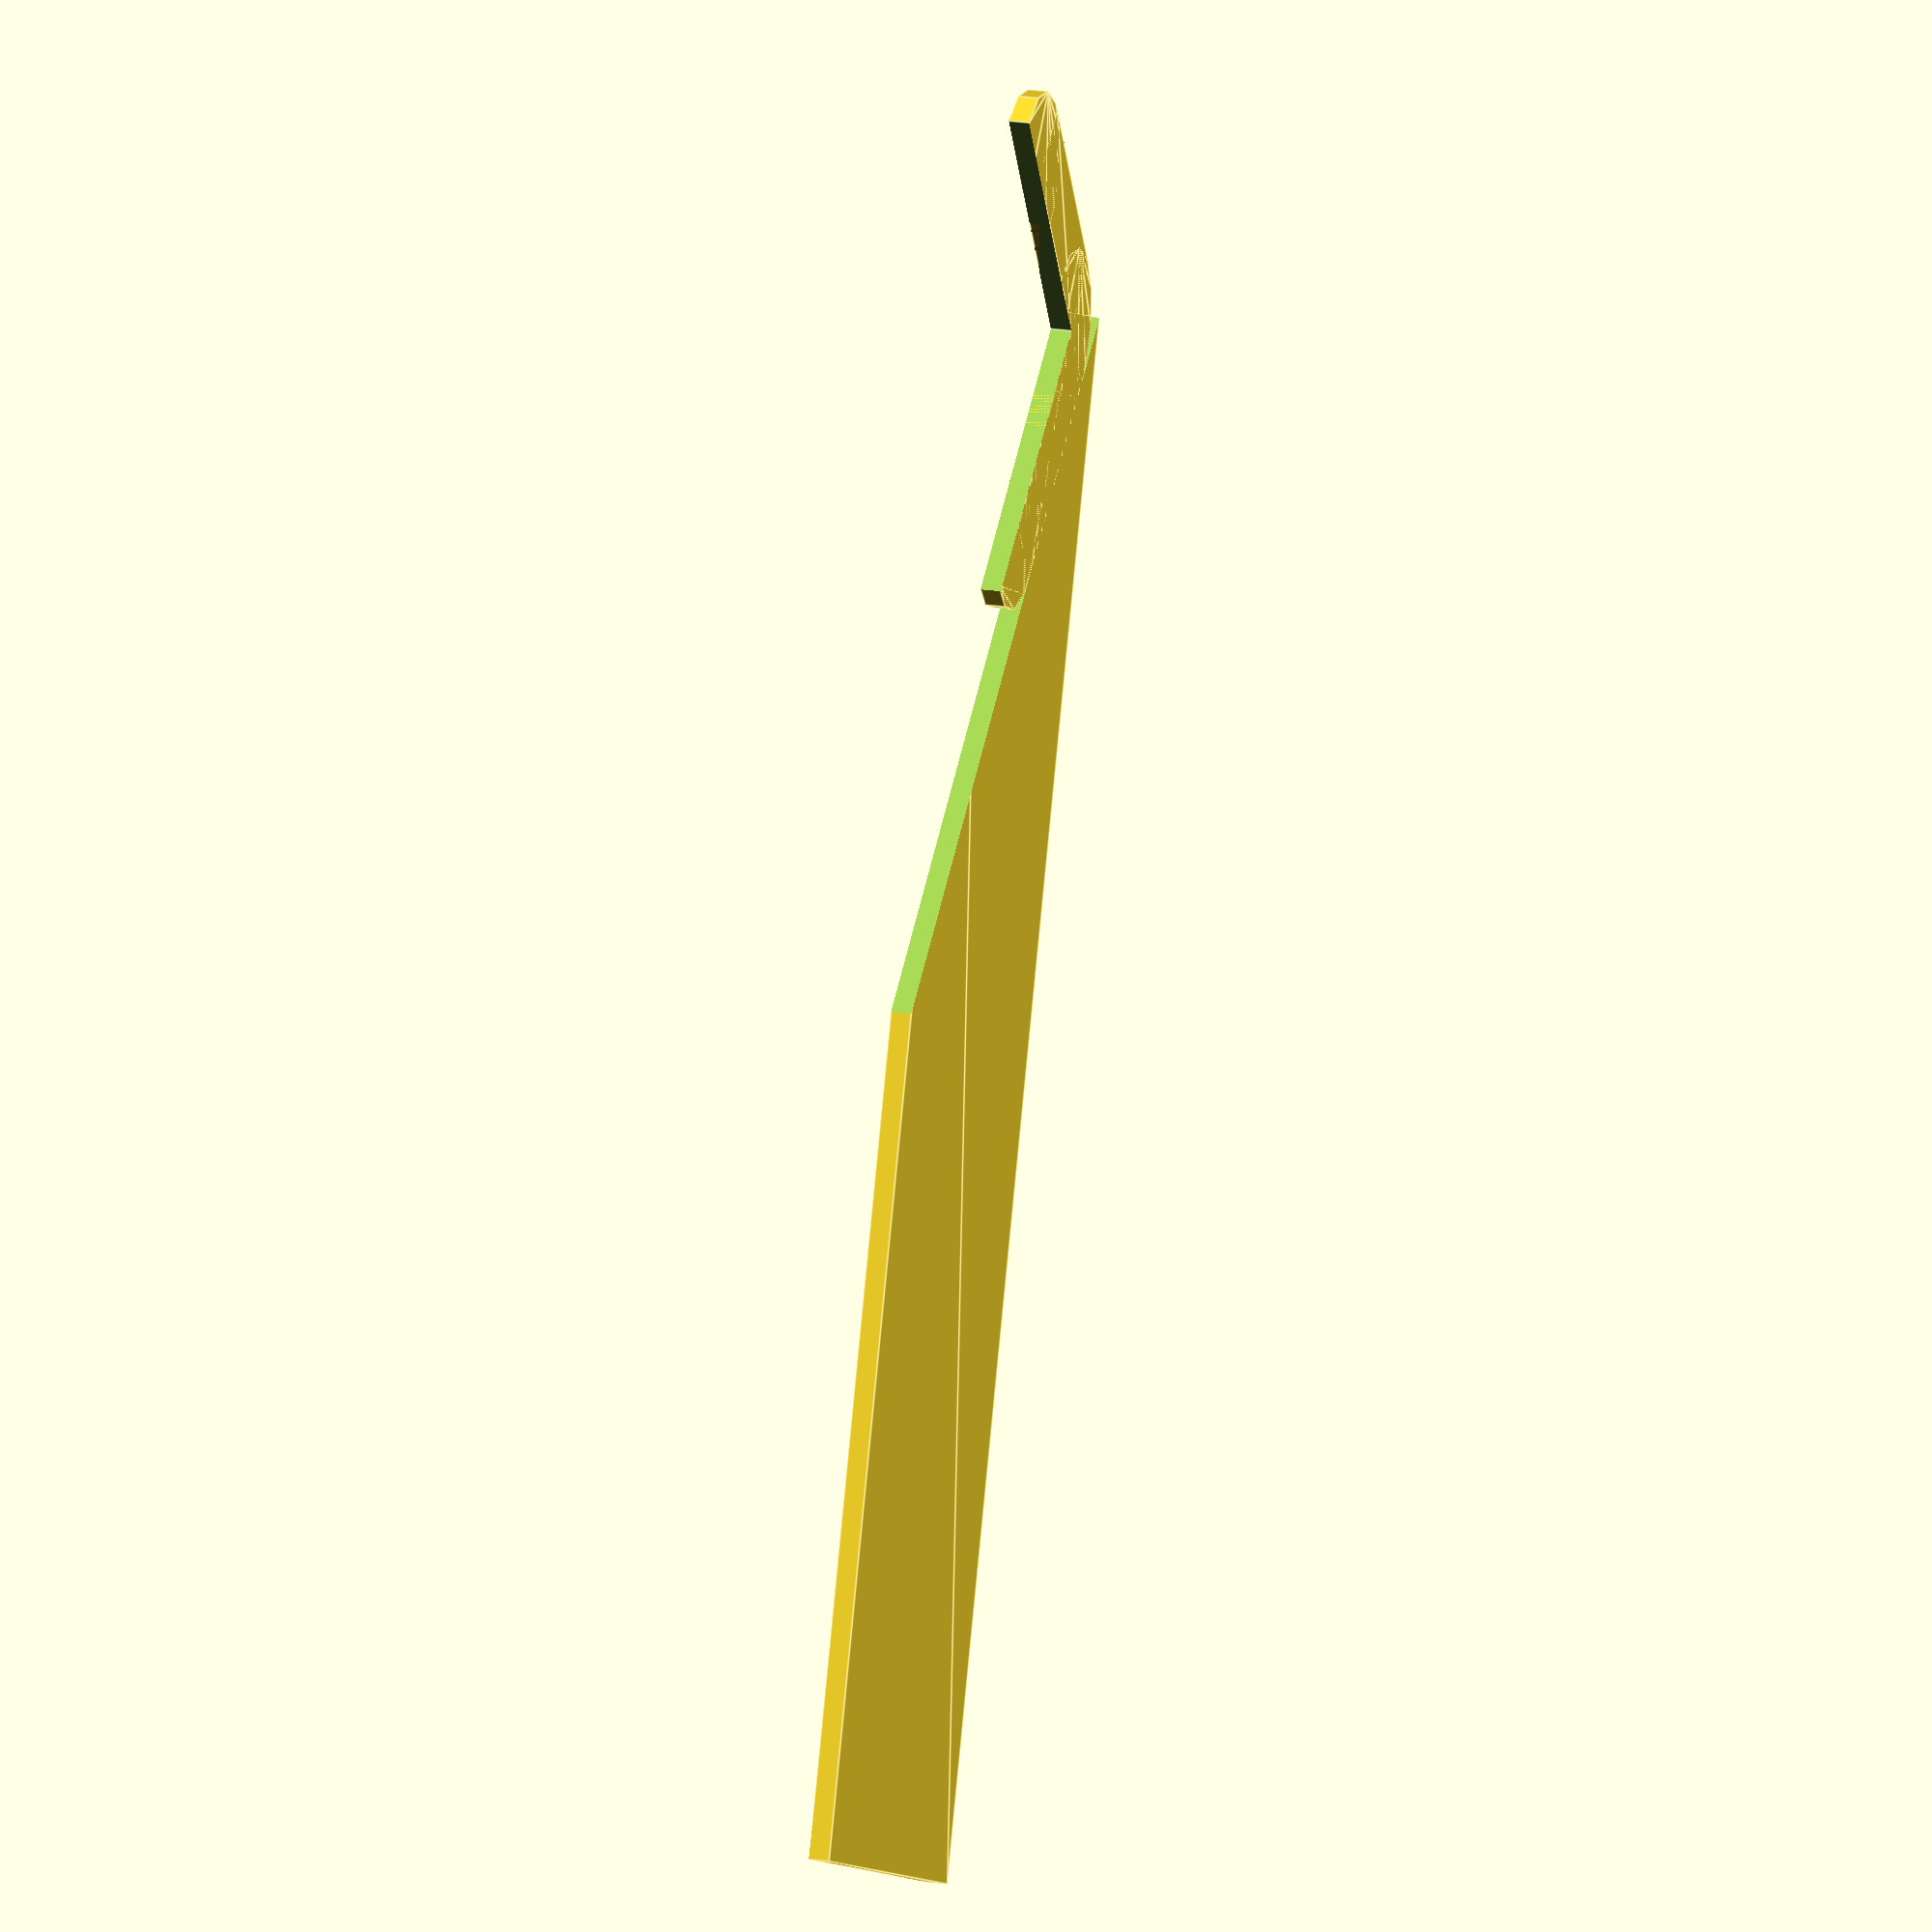
<openscad>
/* Supports for a moulding strip holding an LED strip for my bureau */

moulding_a = 20;
moulding_b = 4;

side = moulding_a - (moulding_b * 2);

module moulding() {
     difference() {
	  union() {
	       translate([moulding_b, 0]) square([side, moulding_b]);
	       translate([0, moulding_b]) square([moulding_b, side]);
	       translate([moulding_b, moulding_b]) circle(moulding_b);
	       translate([side + moulding_b, moulding_b]) circle(moulding_b);
	       translate([moulding_b, side + moulding_b]) circle(moulding_b);
	  }
	  translate([moulding_b, moulding_b]) square([side + moulding_b, side + moulding_b]);
     }
     /* uncomment to check the size */
     /* square([1,moulding_a]); */
     /* square([moulding_a,1]); */
}

length = 3 * 25;
height = 1 * 25;
double_height = height * 2;
angle = 36;

module support () {
     difference() {
	  square([height,length]);
	  rotate([0,0,90 - angle]) translate([0,-double_height]) square([double_height,double_height]);
     }
}

//translate([moulding_a, moulding_a])
rotate([0,0,-90 + (90 - angle)]) moulding();

support();


</openscad>
<views>
elev=338.7 azim=203.2 roll=284.2 proj=o view=edges
</views>
